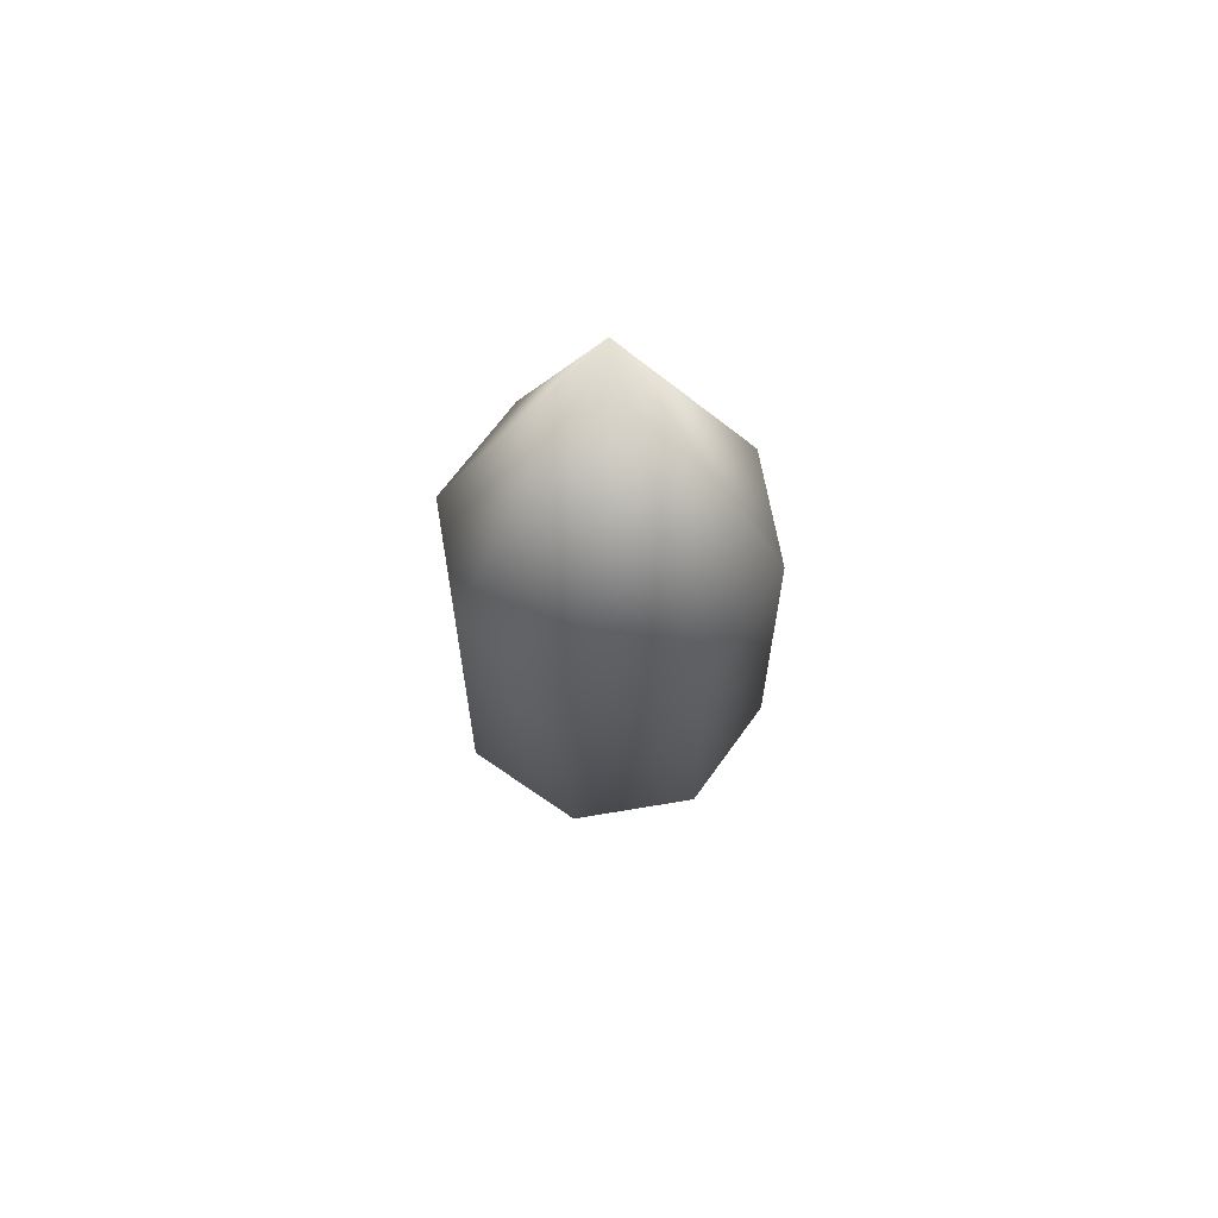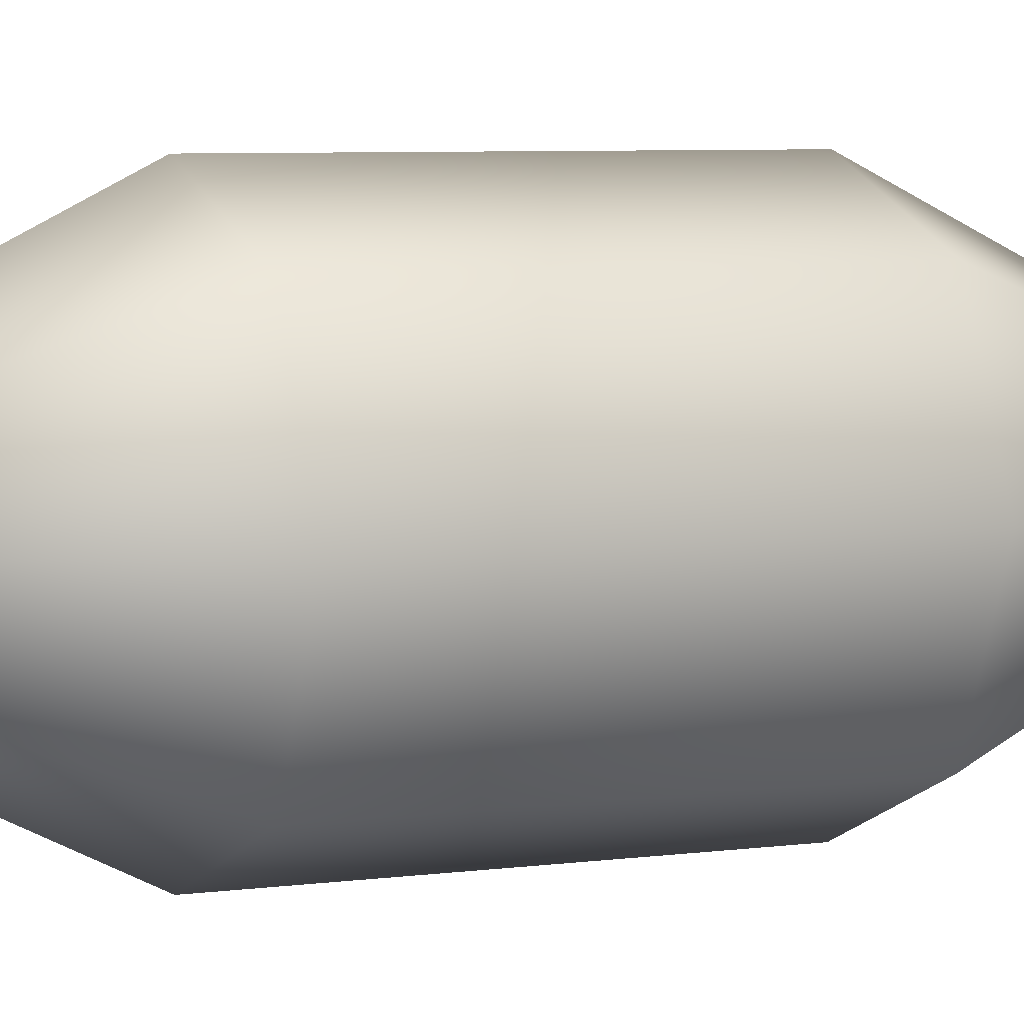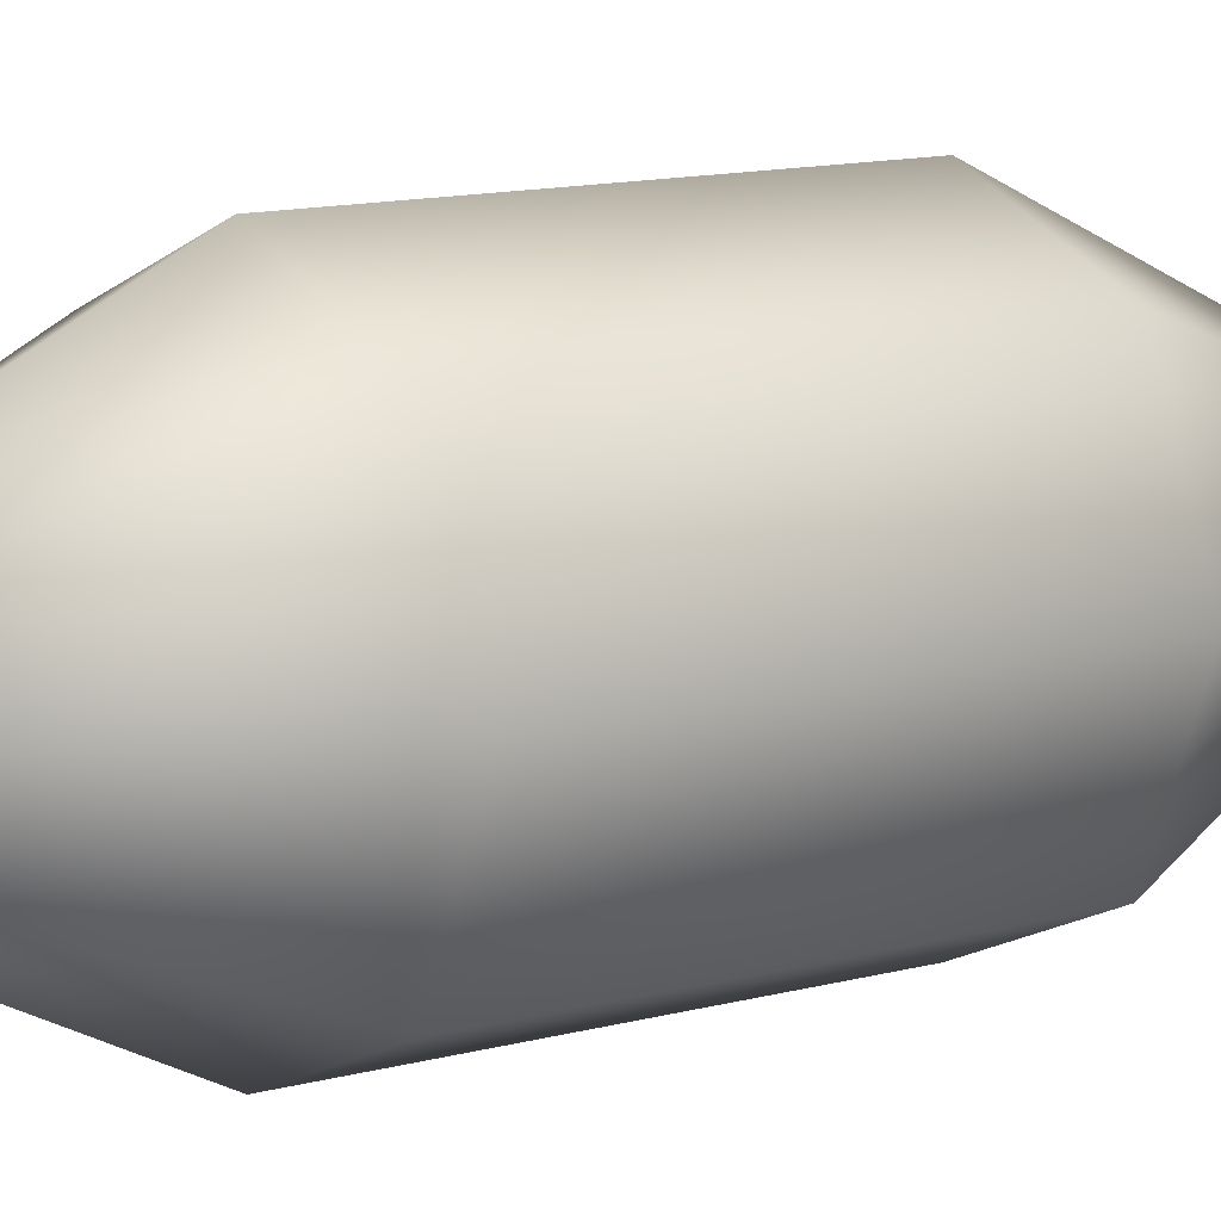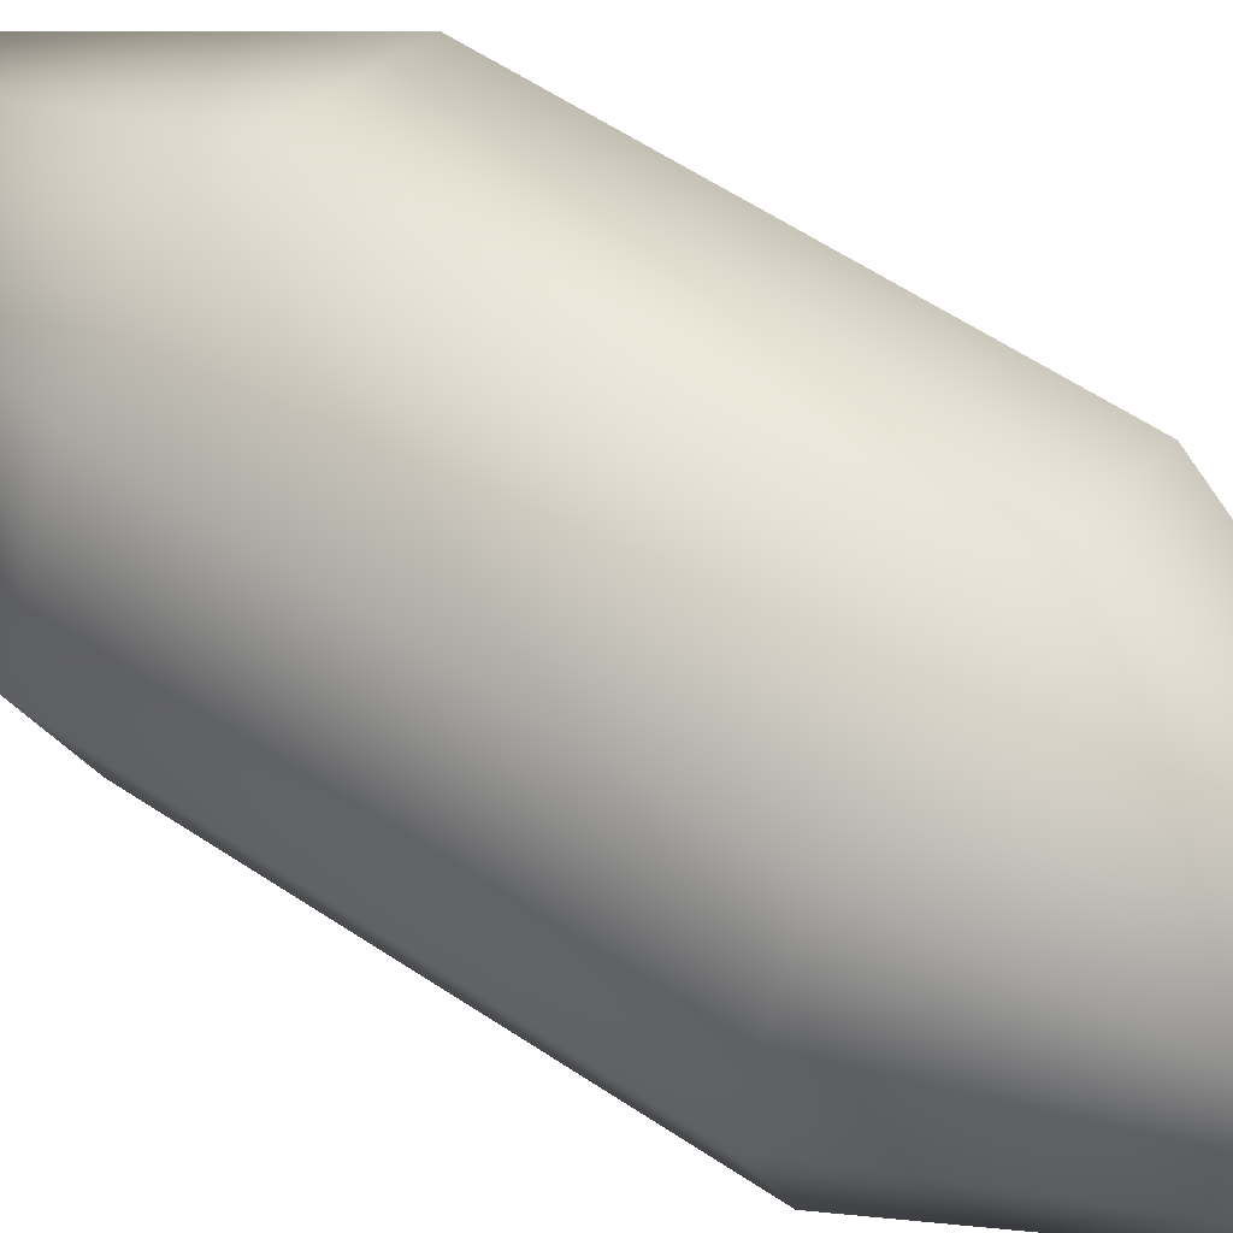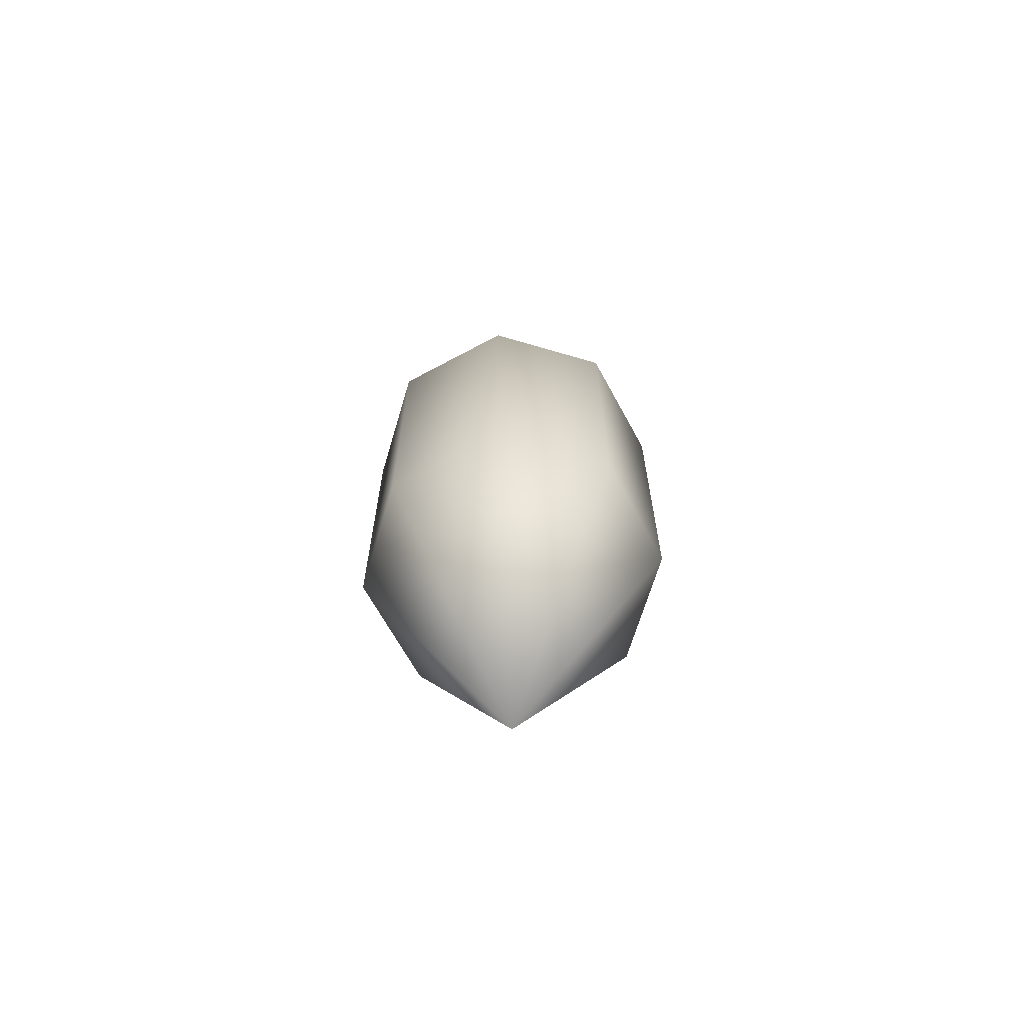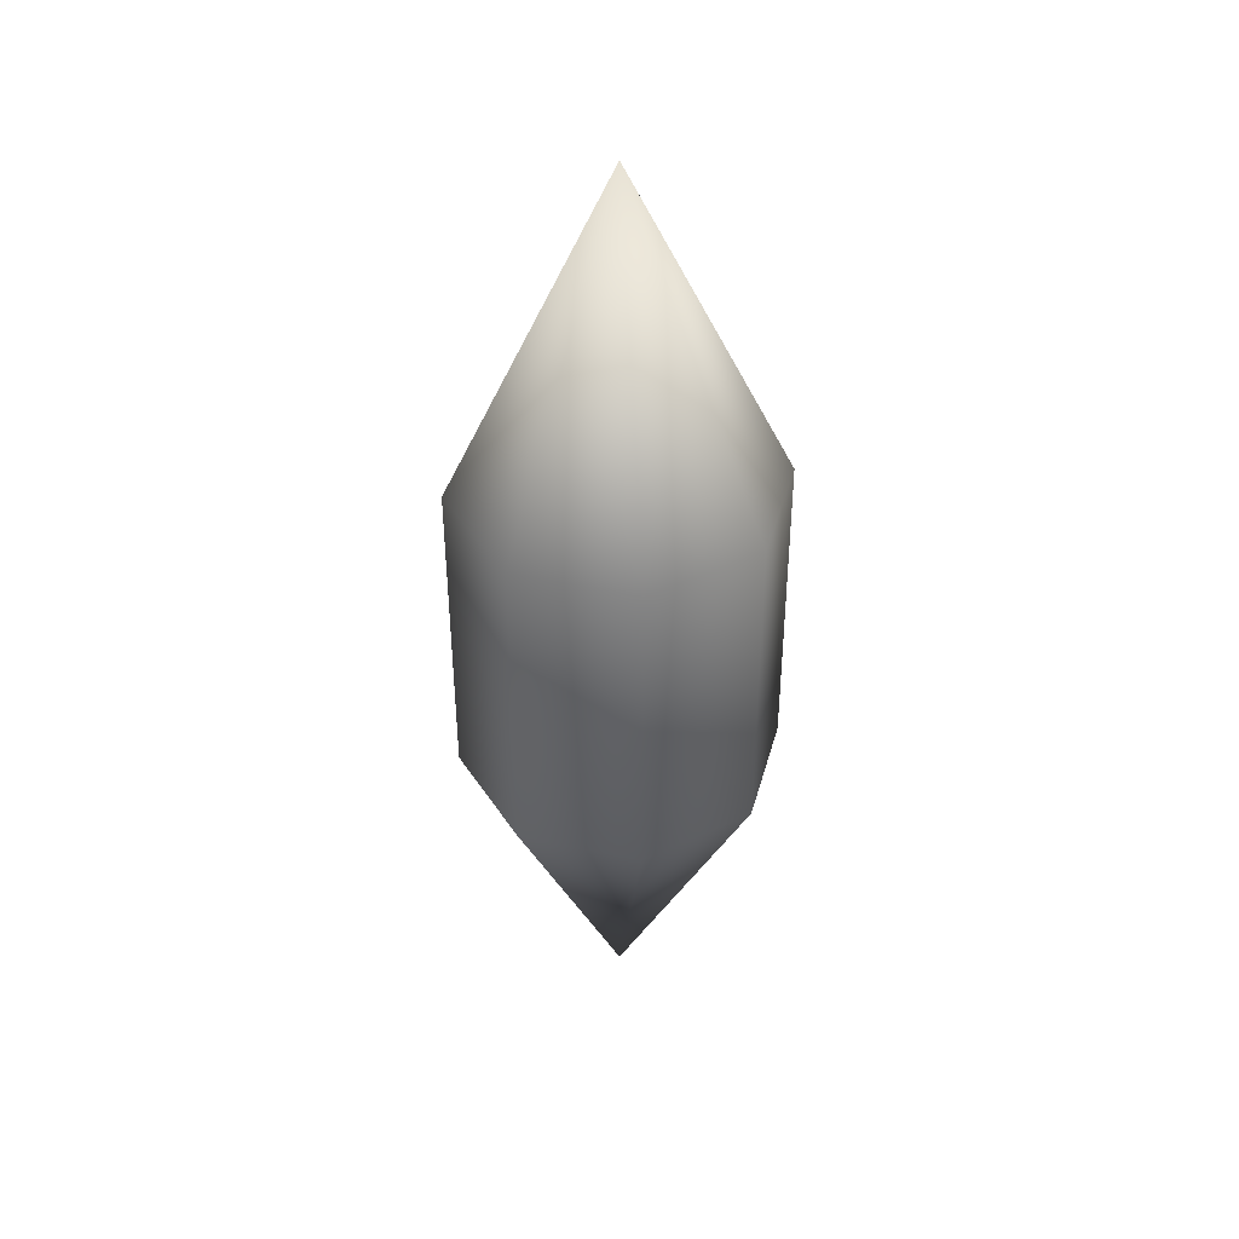
<metadata>
{"format":"obj","ext":"obj","renderer":"f3d","projection":"perspective","resolution":1024,"background":"white","views":[{"elev":64.9,"azim":12.8,"up":"+Z"},{"elev":5.2,"azim":64.1,"up":"+Y"},{"elev":10.9,"azim":-125.9,"up":"+Y"},{"elev":55.2,"azim":-54.3,"up":"+Y"},{"elev":-66.3,"azim":-129.0,"up":"+Z"},{"elev":40.8,"azim":-142.5,"up":"+Z"}]}
</metadata>
<code>
o Cube
v 0.1743 0.1743 -0.25
v 0.1743 -0.1743 -0.25
v 0.1743 0.1743 0.25
v 0.1743 -0.1743 0.25
v -0.1743 0.1743 -0.25
v -0.1743 -0.1743 -0.25
v -0.1743 0.1743 0.25
v -0.1743 -0.1743 0.25
v 0 -0 -0.75
v 0 -0 0.75
v 0.2465 -0 -0.25
v -0.2465 -0 -0.25
v 0.2465 -0 0.25
v -0.2465 -0 0.25
v 0 -0.2465 0.25
v -0 -0.2465 -0.25
v 0 0.2465 -0.25
v 0 0.2465 0.25
f 1 17 18 3
f 8 15 10
f 8 14 12 6
f 6 16 15 8
f 2 11 13 4
f 5 17 9
f 3 18 10
f 4 13 10
f 1 11 9
f 6 12 9
f 7 14 10
f 2 16 9
f 12 14 7 5
f 9 12 5
f 10 14 8
f 10 13 3
f 13 11 1 3
f 9 11 2
f 9 17 1
f 10 18 7
f 15 16 2 4
f 18 17 5 7
f 9 16 6
f 10 15 4

</code>
